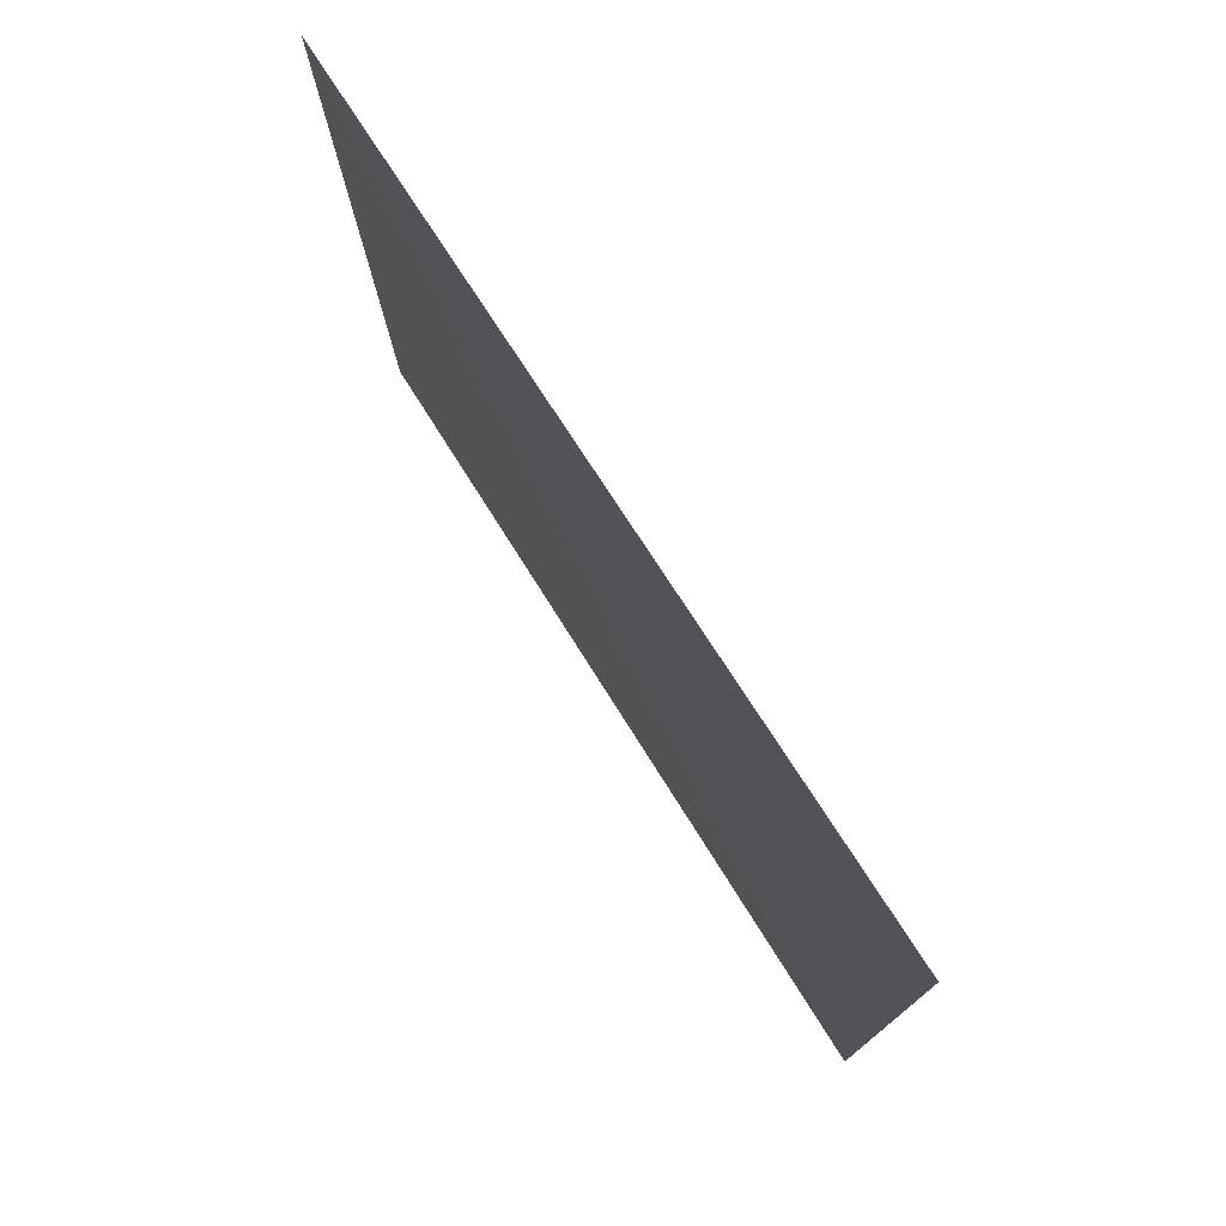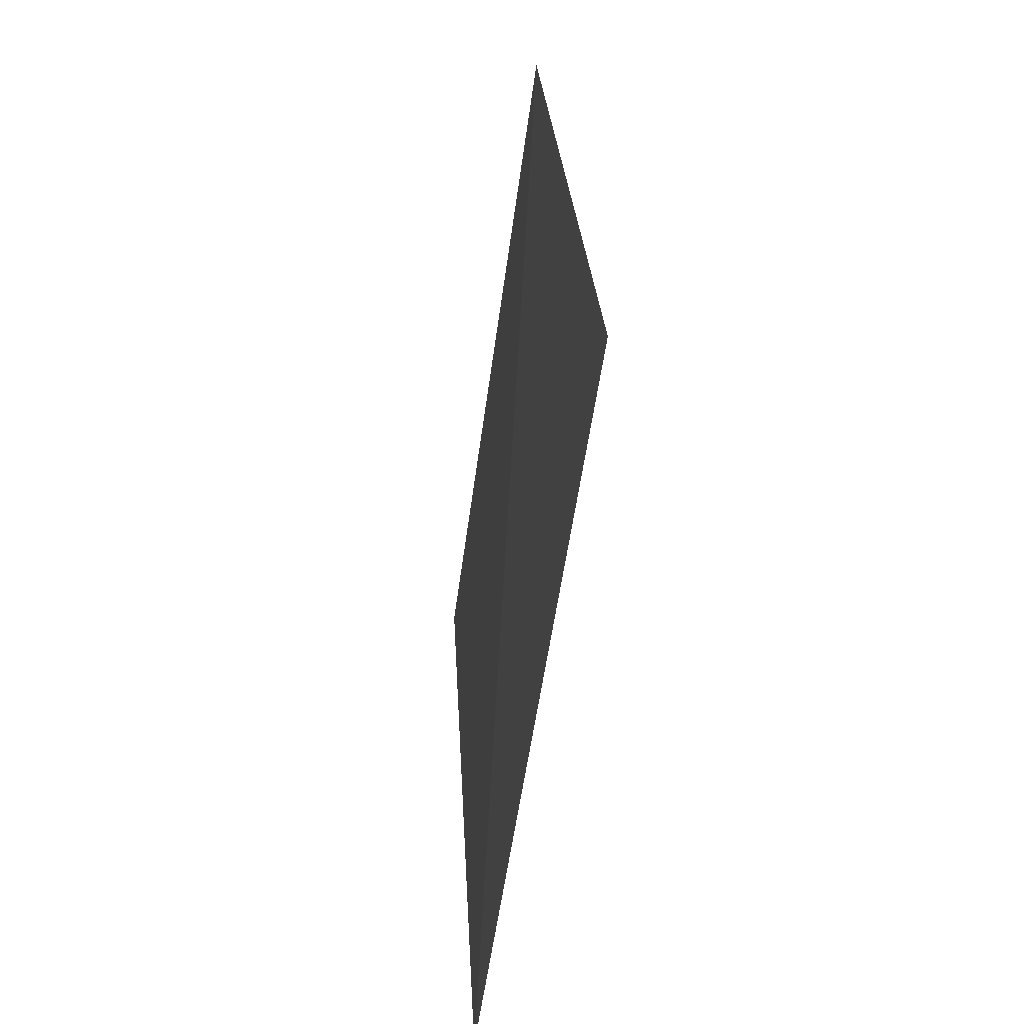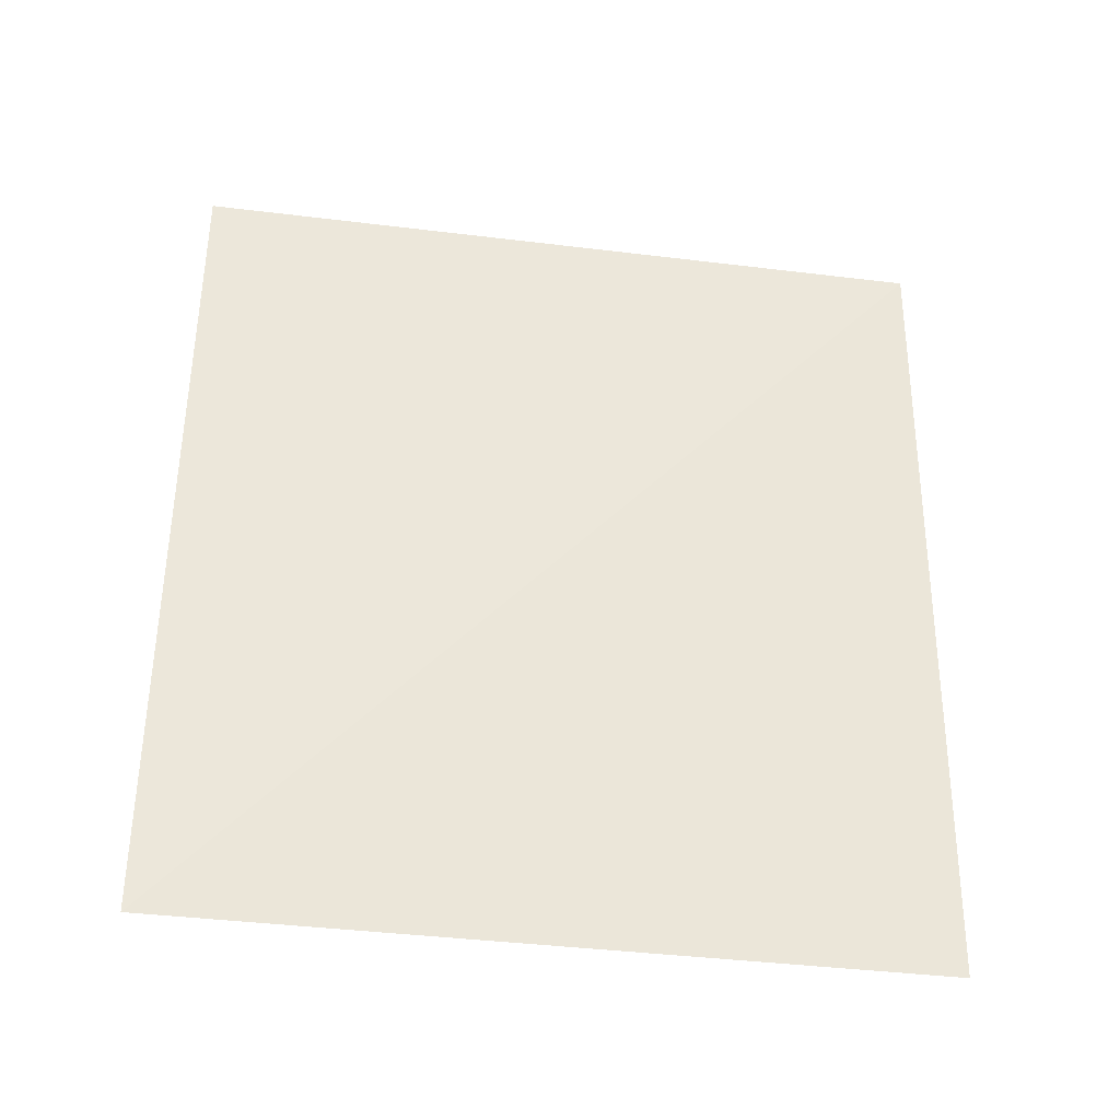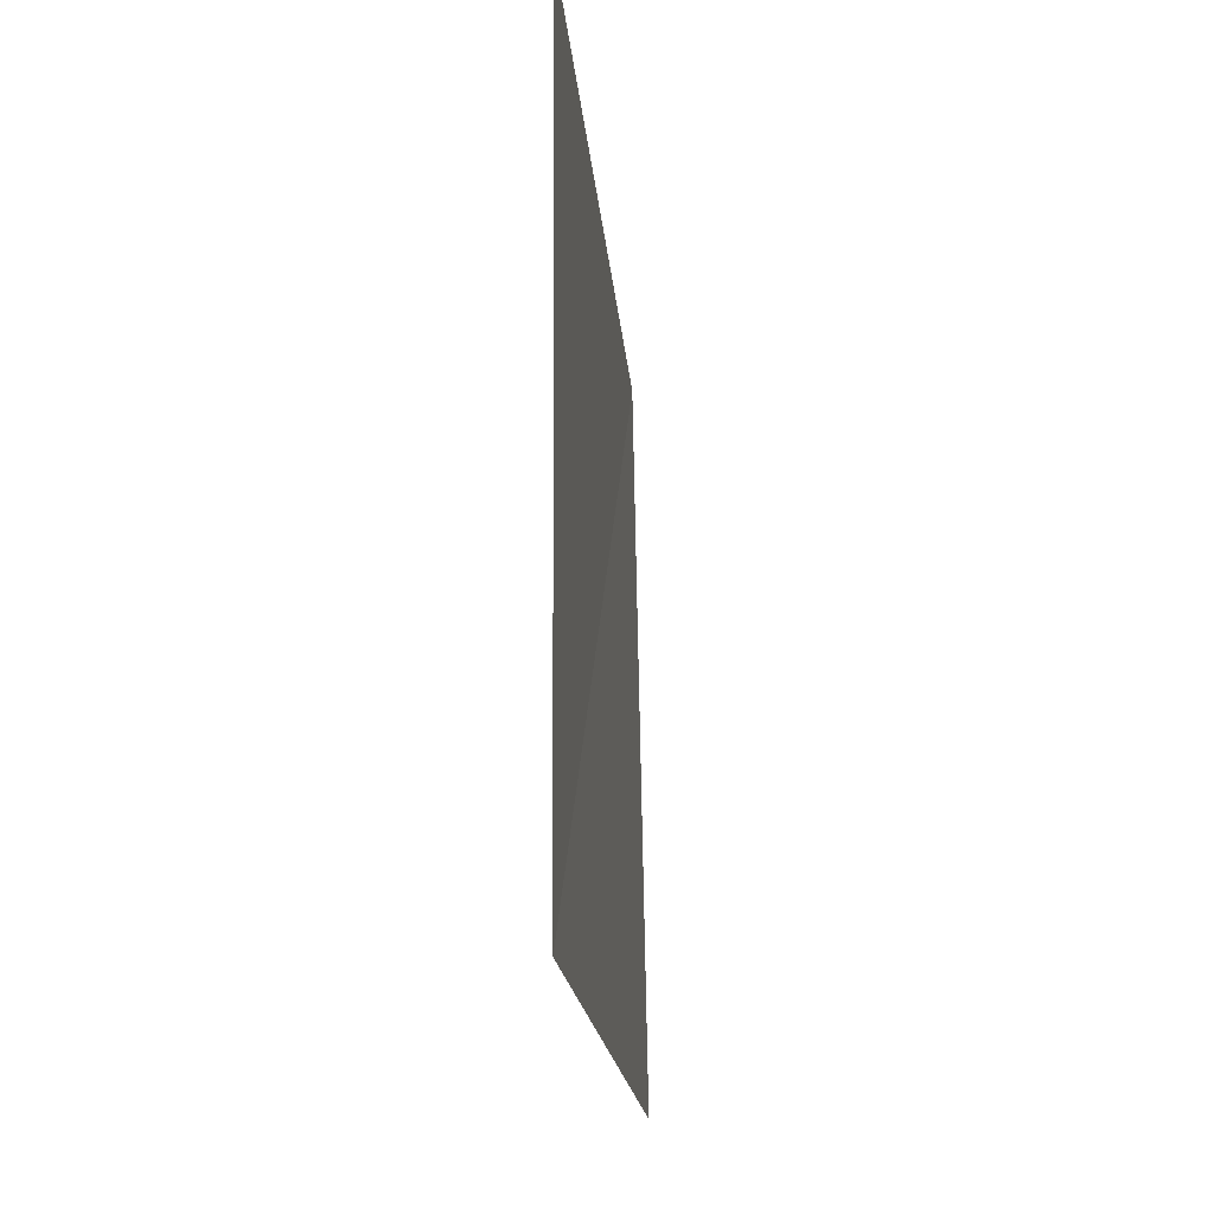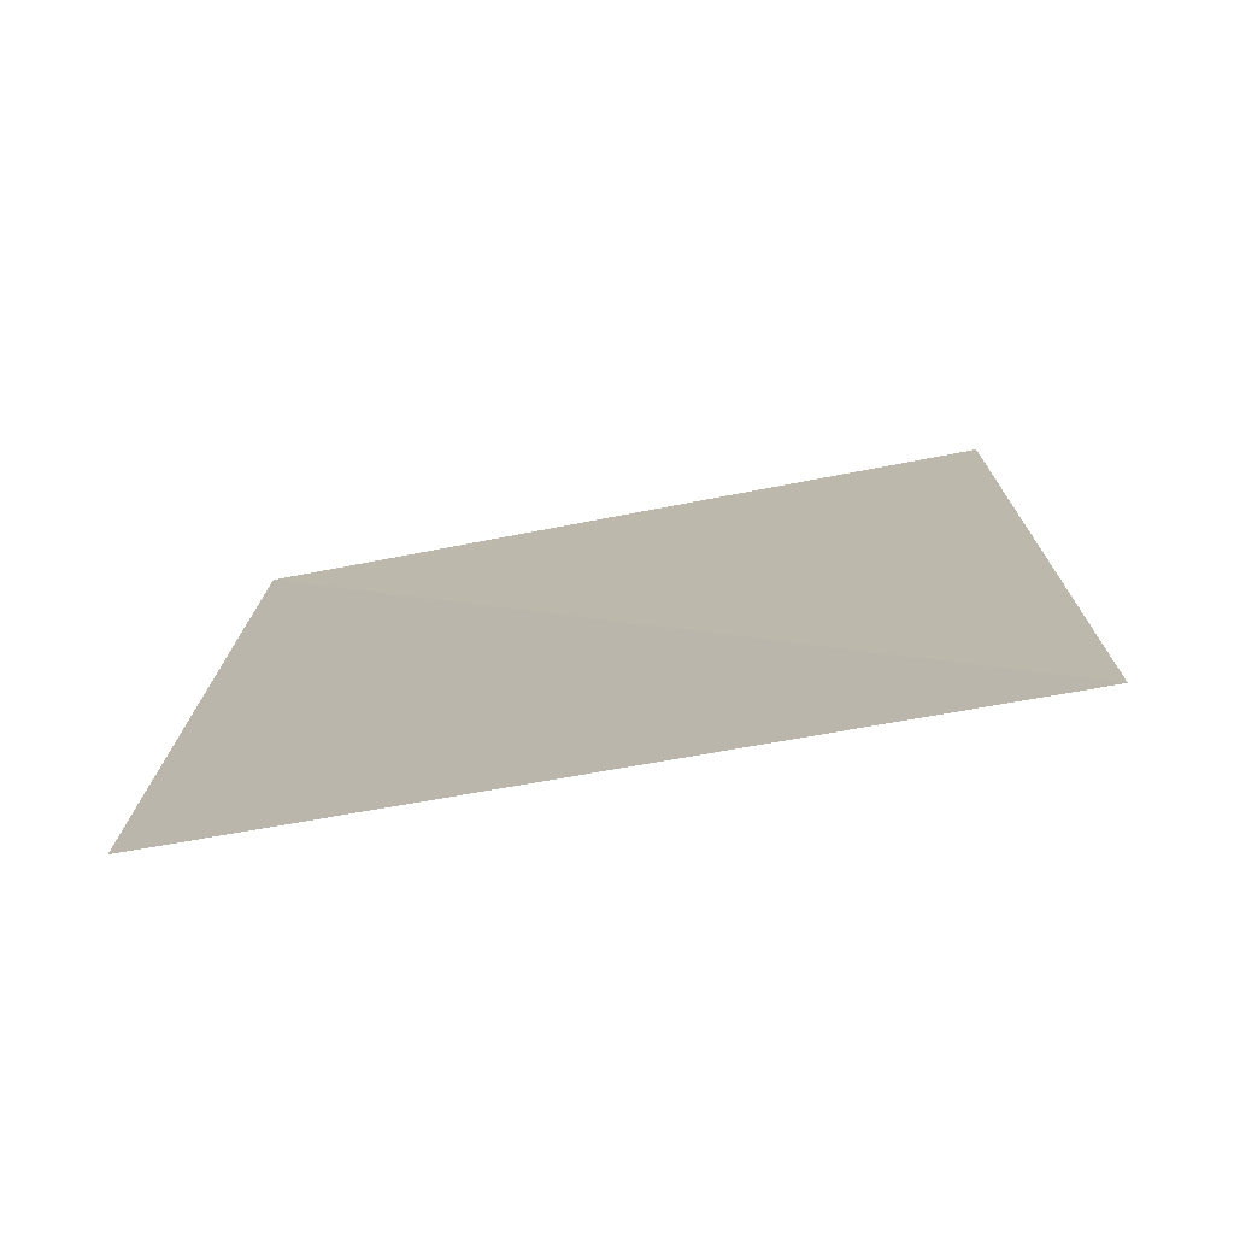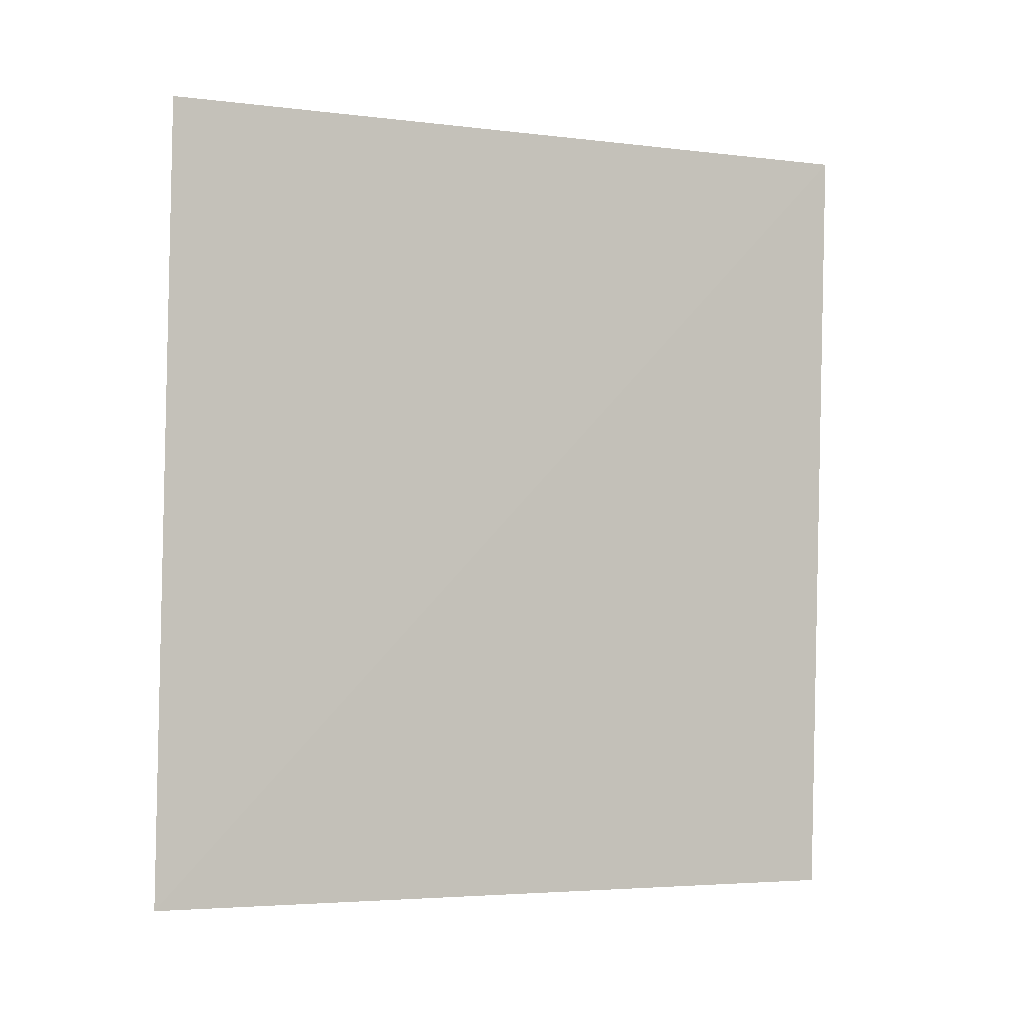
<metadata>
{"format":"obj","ext":"obj","renderer":"f3d","projection":"perspective","resolution":1024,"background":"white","views":[{"elev":75.9,"azim":-35.7,"up":"+Y"},{"elev":-62.7,"azim":-7.7,"up":"+Z"},{"elev":-36.9,"azim":-98.6,"up":"+Z"},{"elev":-18.7,"azim":1.8,"up":"+Y"},{"elev":-71.4,"azim":101.3,"up":"+Z"},{"elev":-4.3,"azim":-111.4,"up":"+Z"}]}
</metadata>
<code>
o Box_Right.002
v -1.3 -0.9611 -3.507
v -1.17 -0.9611 -5.659
v -1.313 1.029 -3.507
v -1.206 1.029 -5.659
f 1 4 3
f 1 2 4

</code>
